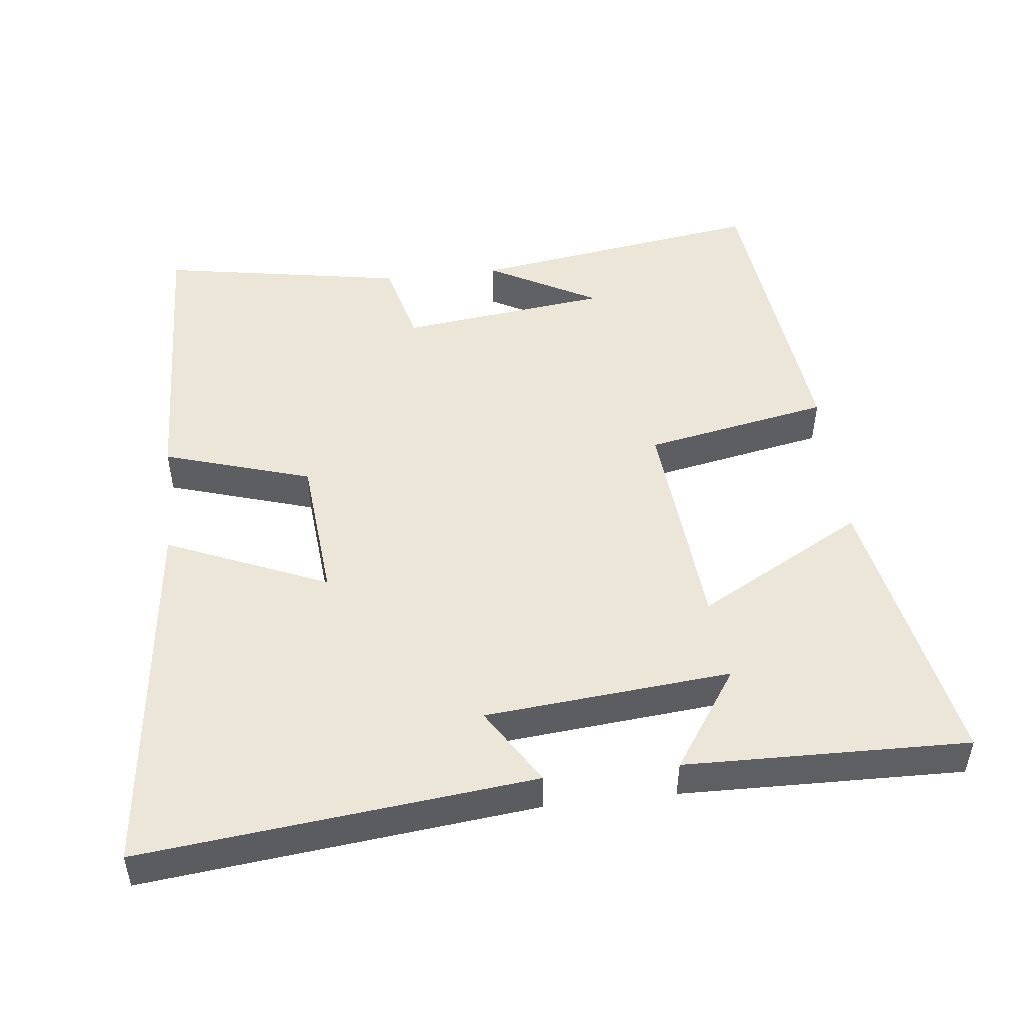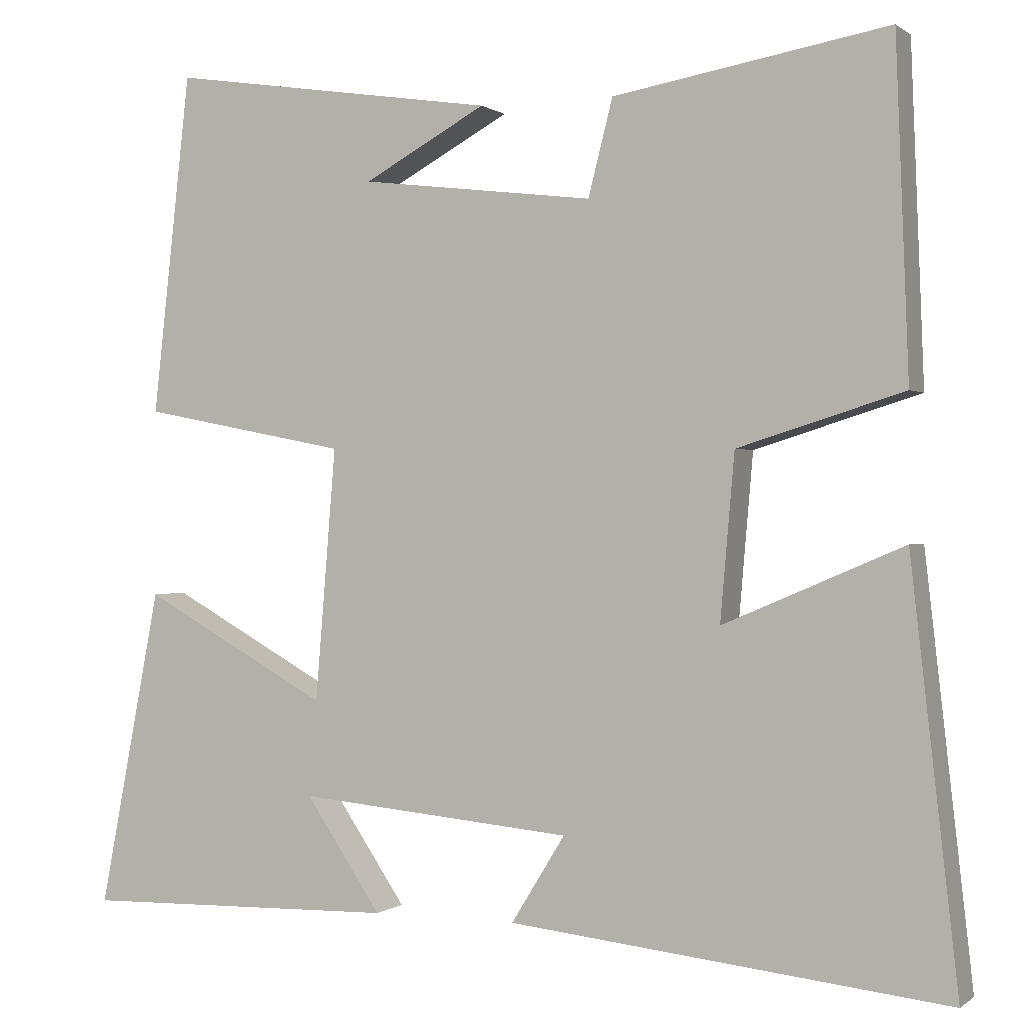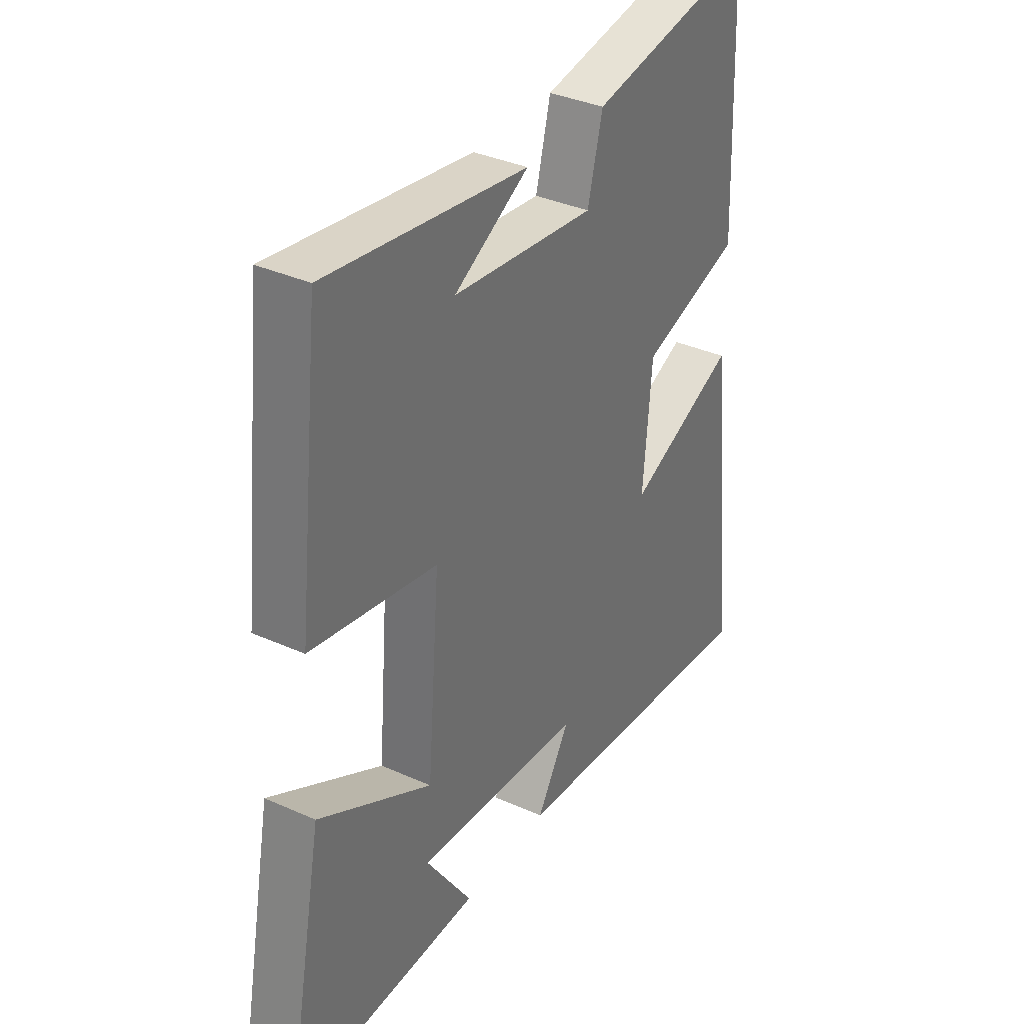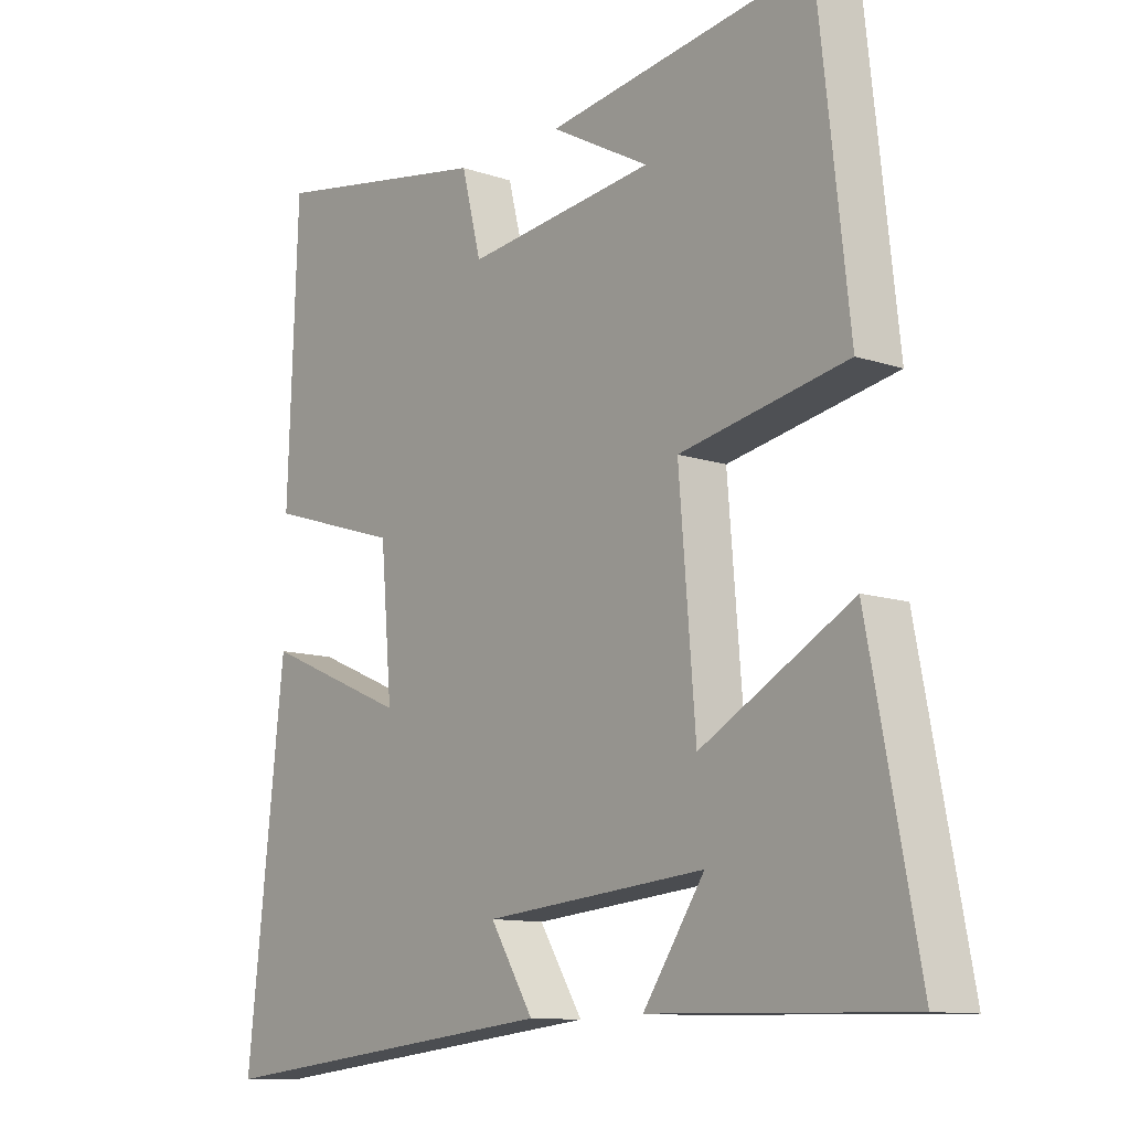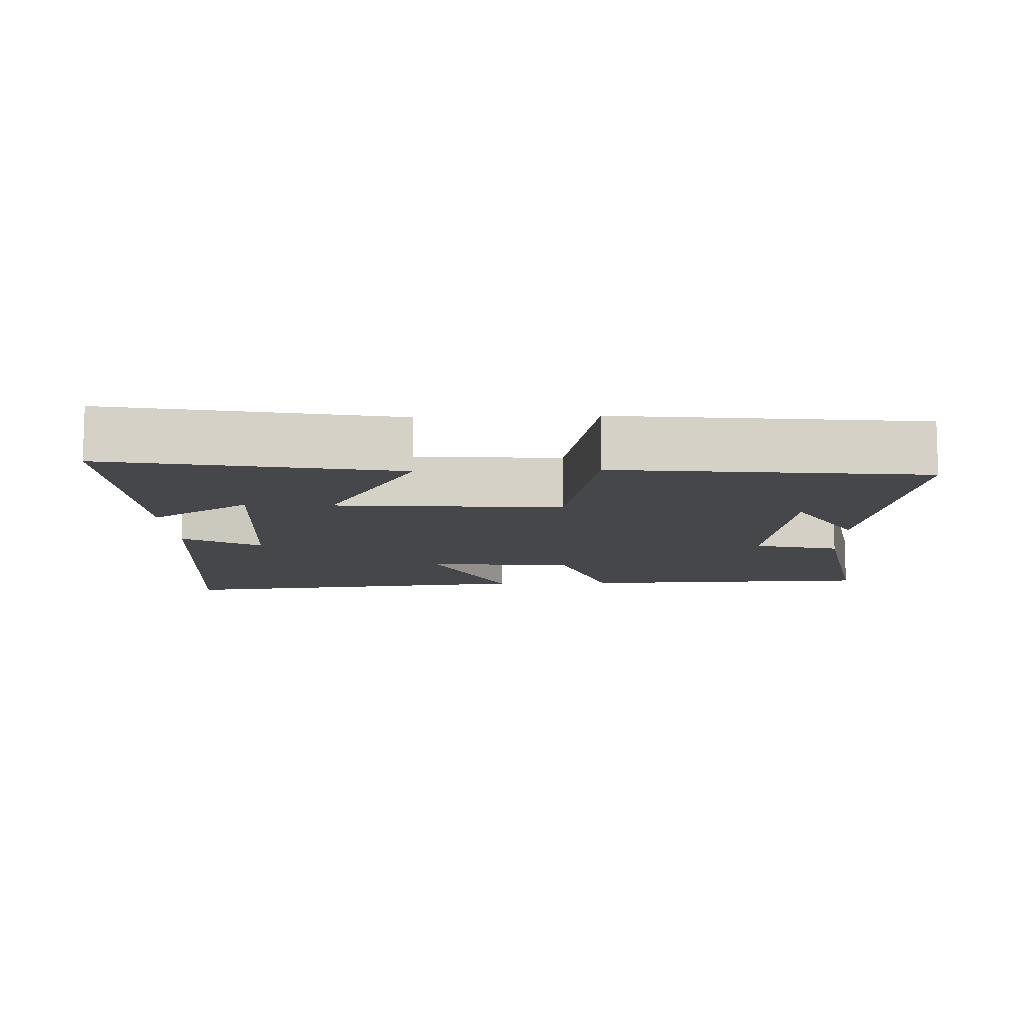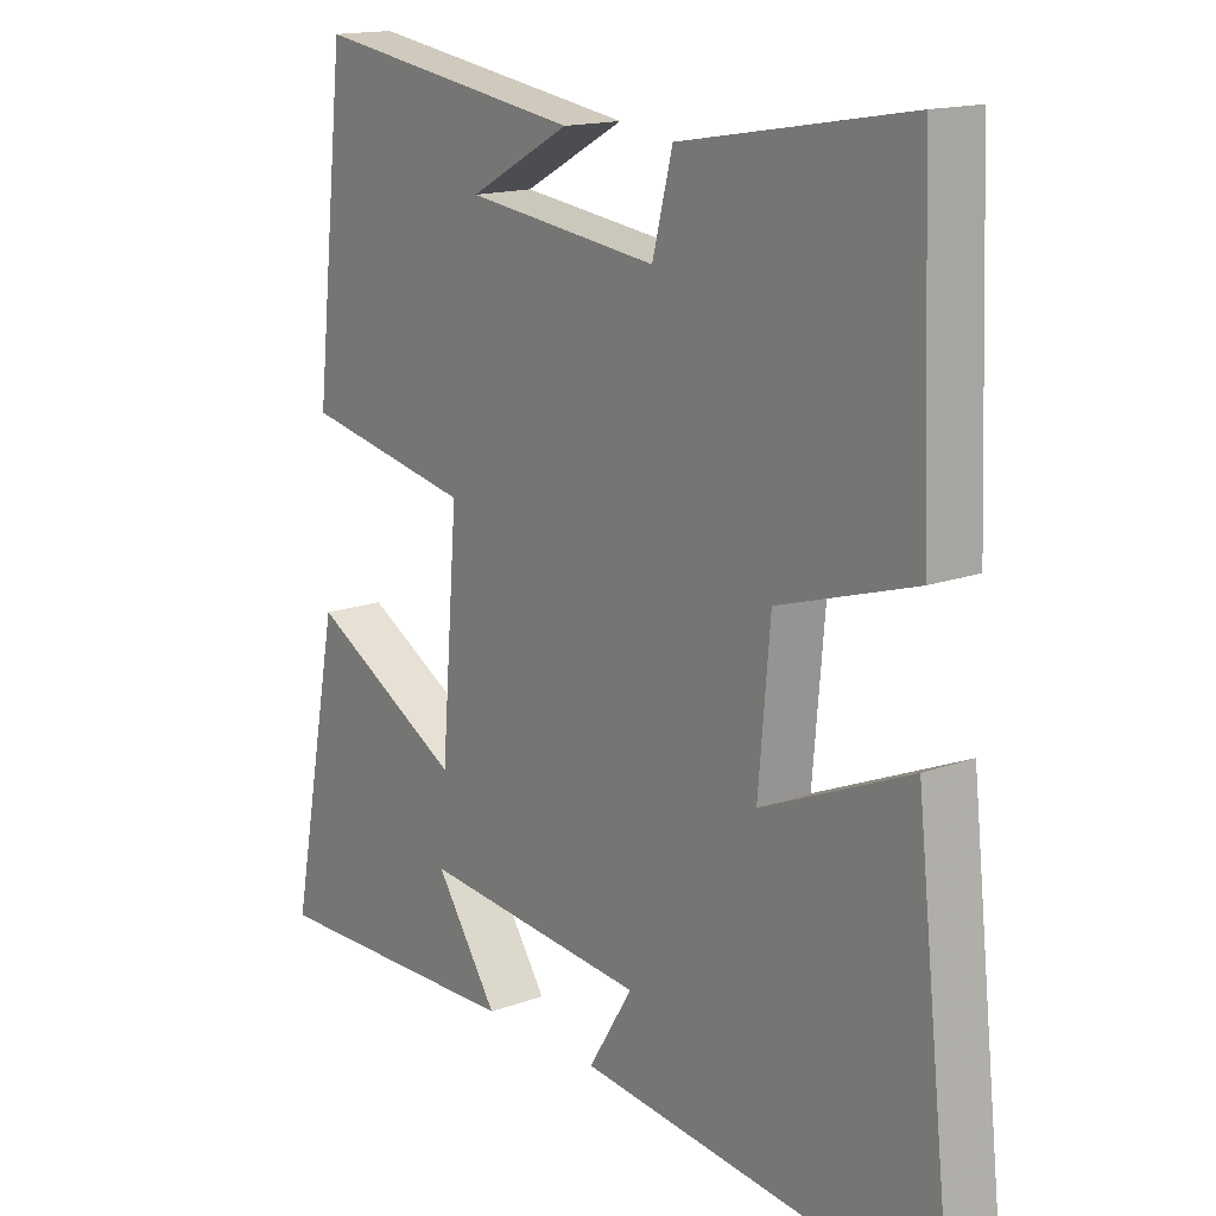
<metadata>
{"format":"obj","ext":"obj","renderer":"f3d","projection":"perspective","resolution":1024,"background":"white","views":[{"elev":48.9,"azim":173.5,"up":"+Y"},{"elev":0.1,"azim":23.5,"up":"+Z"},{"elev":35.7,"azim":-59.4,"up":"+Z"},{"elev":-11.2,"azim":-129.6,"up":"+Z"},{"elev":-10.2,"azim":-87.9,"up":"+Y"},{"elev":15.6,"azim":52.4,"up":"+Z"}]}
</metadata>
<code>
v -0.452 0.07 0.563
v -0.035 0.07 0.5
v -0.19 0.07 0.415
v 0.106 0.07 0.379
v 0.137 0.07 0.5
v 0.484 0.07 0.56
v 0.5 0.07 0.141
v 0.291 0.07 0.076
v 0.273 0.07 -0.132
v 0.5 0.07 -0.035
v 0.559 0.07 -0.56
v 0.006 0.07 -0.5
v 0.074 0.07 -0.39
v -0.274 0.07 -0.358
v -0.178 0.07 -0.5
v -0.578 0.07 -0.509
v -0.5 0.07 -0.106
v -0.264 0.07 -0.237
v -0.238 0.07 0.081
v -0.5 0.07 0.132
v -0.452 0 0.563
v -0.035 0 0.5
v -0.19 0 0.415
v 0.106 0 0.379
v 0.137 0 0.5
v 0.484 0 0.56
v 0.5 0 0.141
v 0.291 0 0.076
v 0.273 0 -0.132
v 0.5 0 -0.035
v 0.559 0 -0.56
v 0.006 0 -0.5
v 0.074 0 -0.39
v -0.274 0 -0.358
v -0.178 0 -0.5
v -0.578 0 -0.509
v -0.5 0 -0.106
v -0.264 0 -0.237
v -0.238 0 0.081
v -0.5 0 0.132
f 19 20 1
f 16 17 18
f 14 15 16
f 14 16 18
f 13 14 18
f 11 12 13
f 10 11 13
f 9 10 13
f 13 18 19
f 9 13 19
f 8 9 19
f 6 7 8
f 5 6 8
f 4 5 8
f 3 4 8 19
f 1 2 3
f 1 3 19
f 21 40 39
f 38 37 36
f 36 35 34
f 38 36 34
f 38 34 33
f 33 32 31
f 33 31 30
f 33 30 29
f 39 38 33
f 39 33 29
f 39 29 28
f 28 27 26
f 28 26 25
f 28 25 24
f 39 28 24 23
f 23 22 21
f 39 23 21
f 1 21 22 2
f 2 22 23 3
f 3 23 24 4
f 4 24 25 5
f 5 25 26 6
f 6 26 27 7
f 7 27 28 8
f 8 28 29 9
f 9 29 30 10
f 10 30 31 11
f 11 31 32 12
f 12 32 33 13
f 13 33 34 14
f 14 34 35 15
f 15 35 36 16
f 16 36 37 17
f 17 37 38 18
f 18 38 39 19
f 19 39 40 20
f 20 40 21 1

</code>
